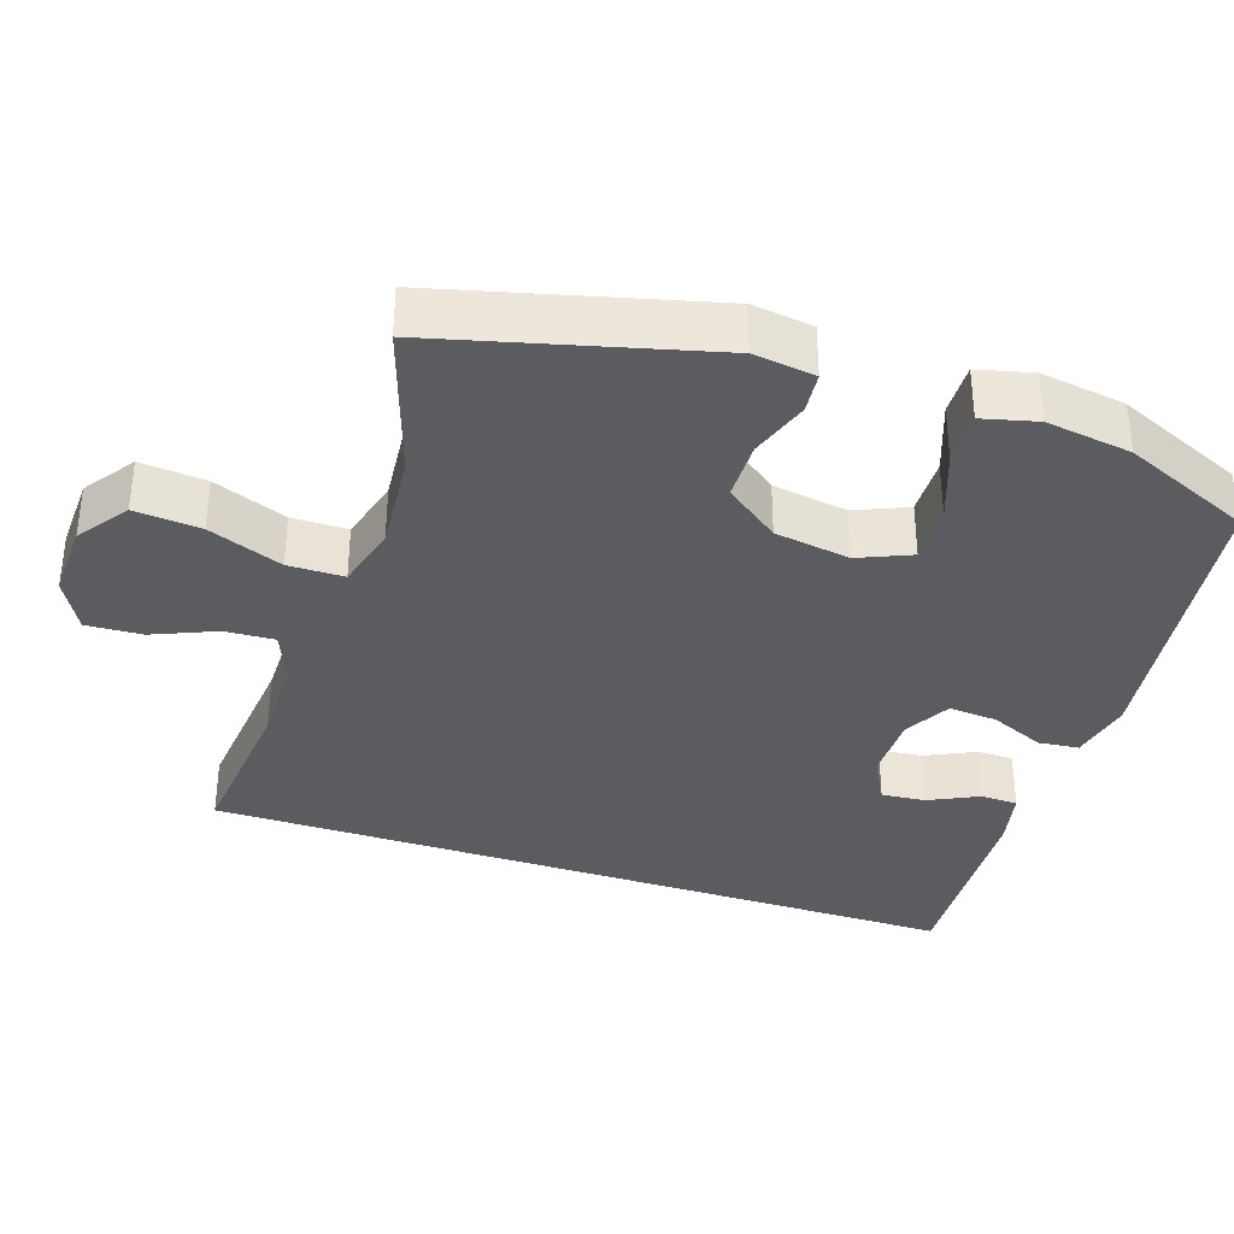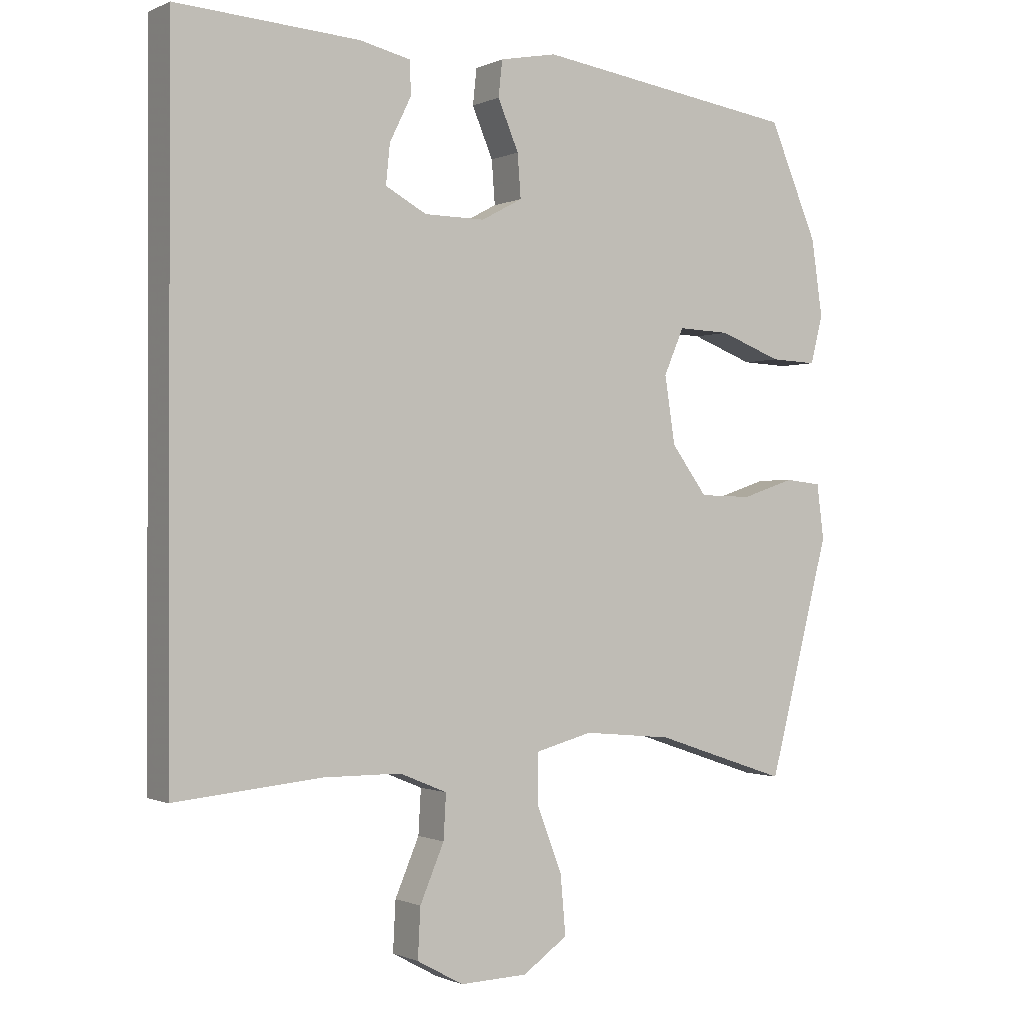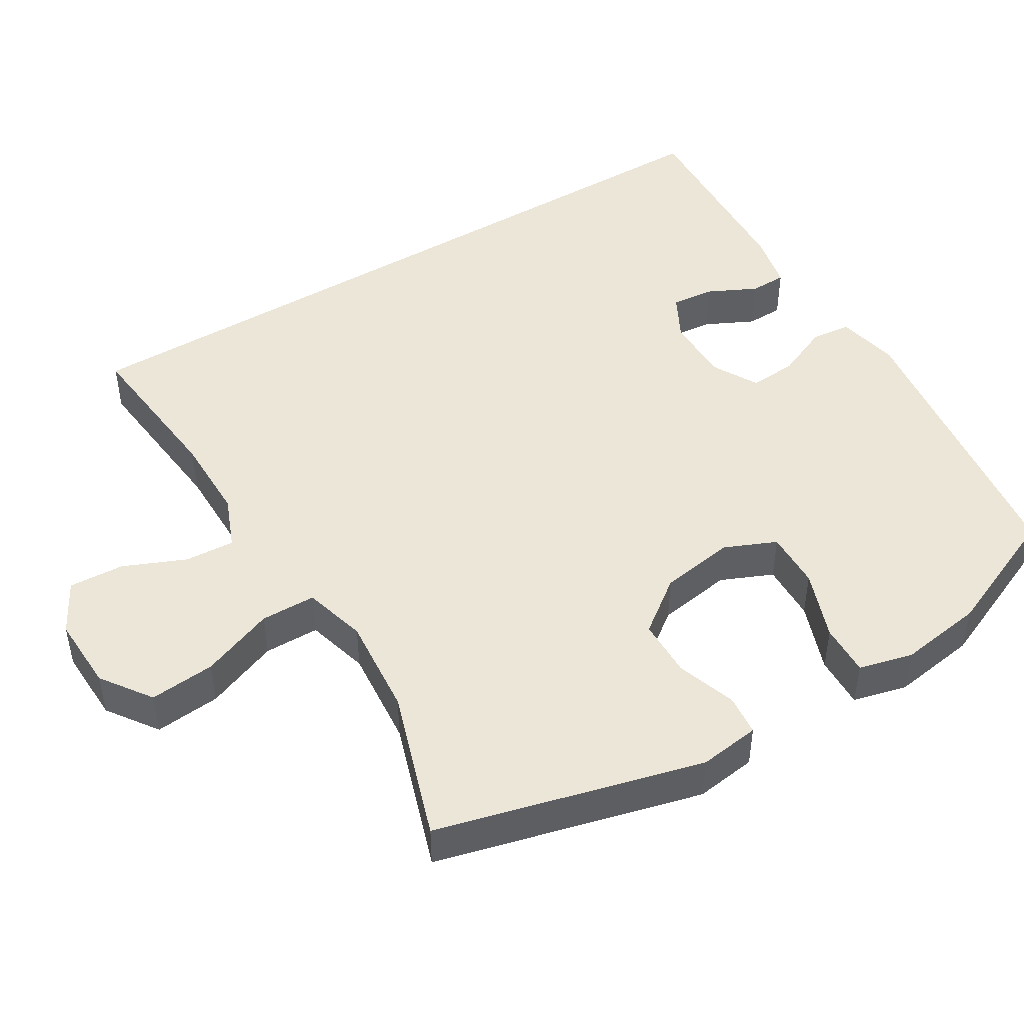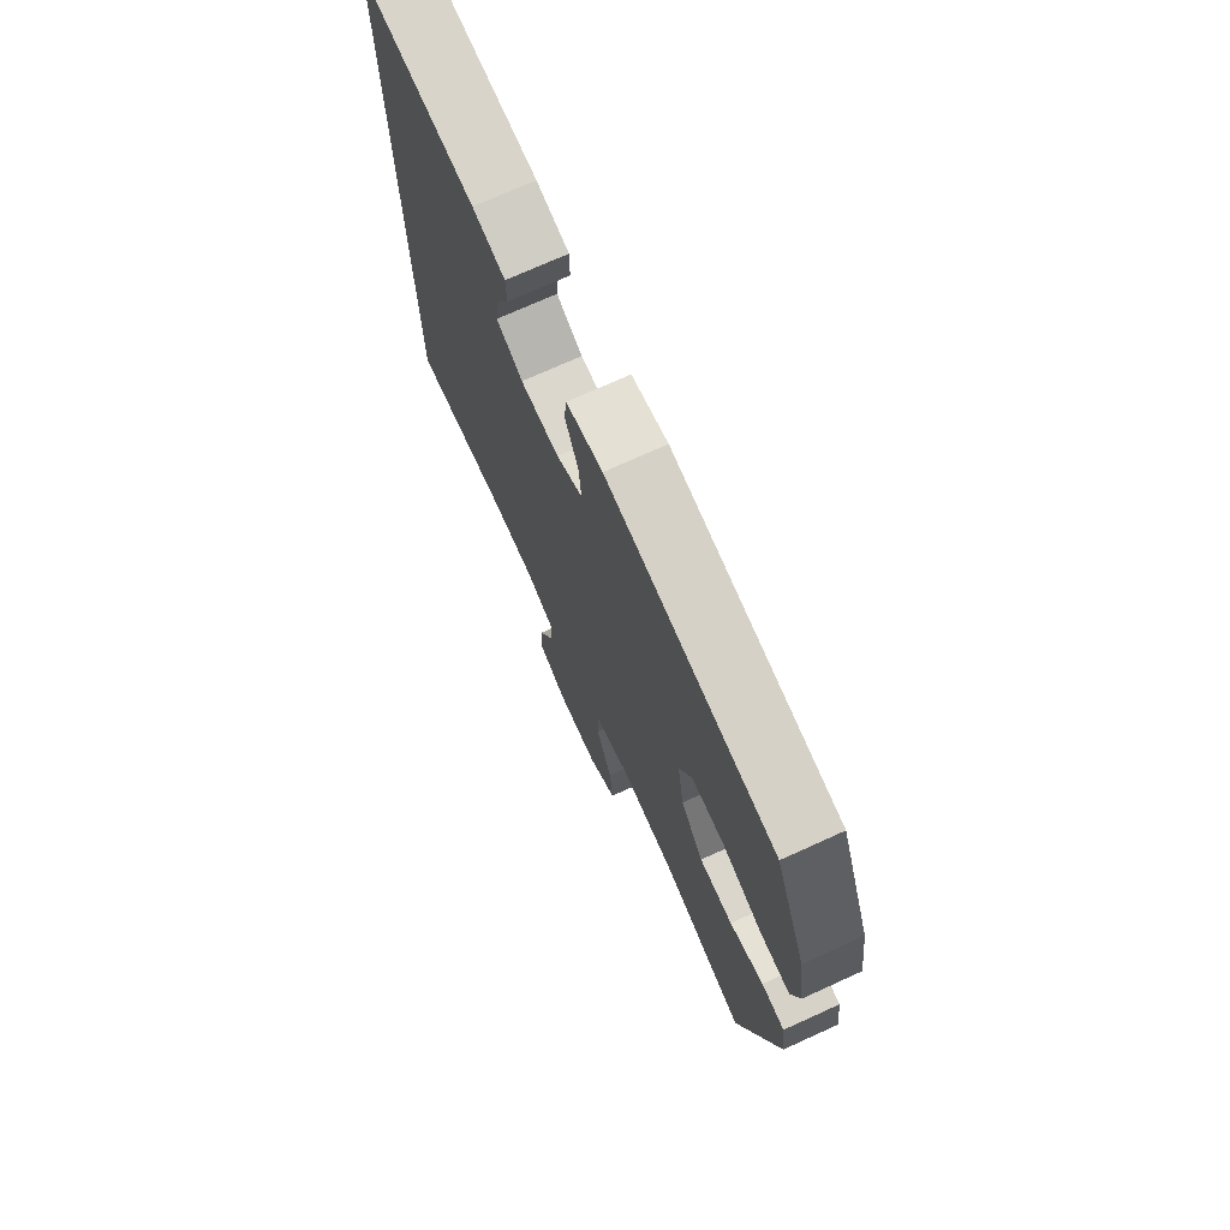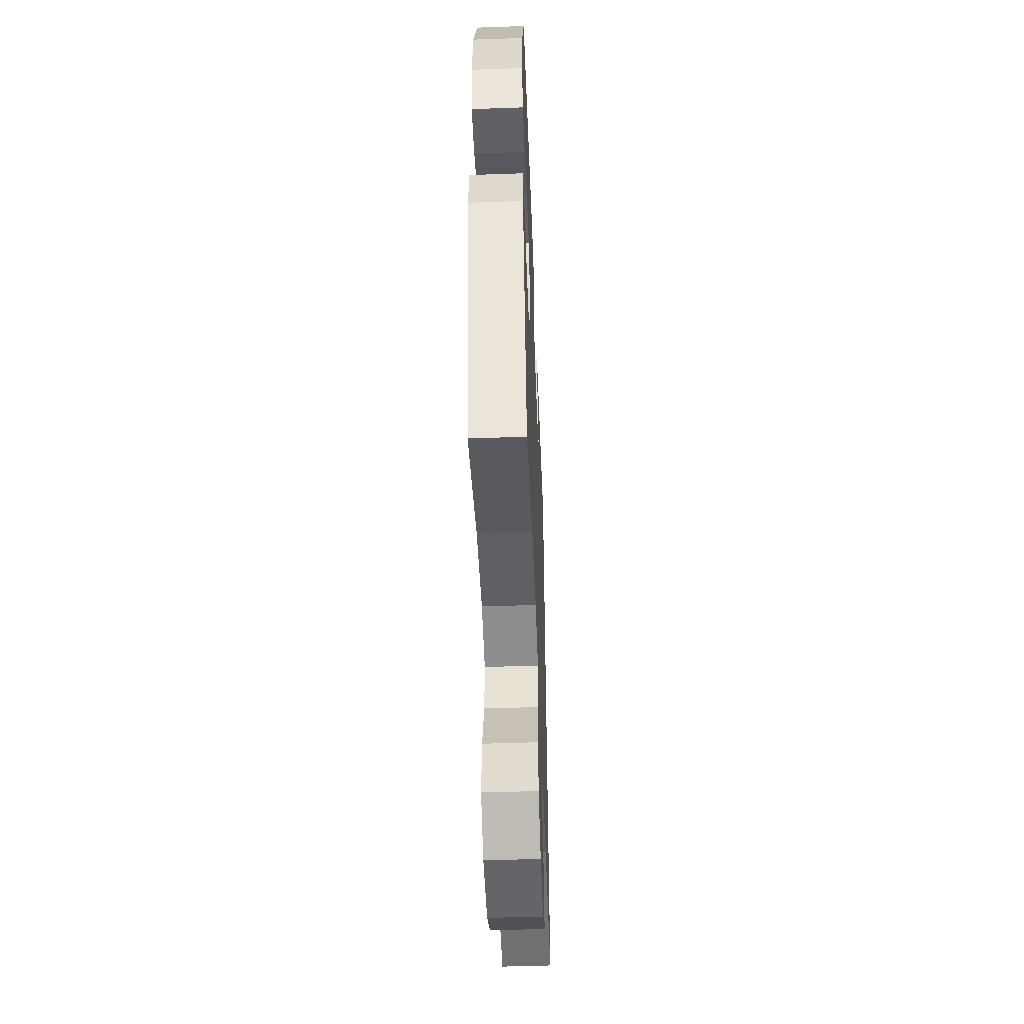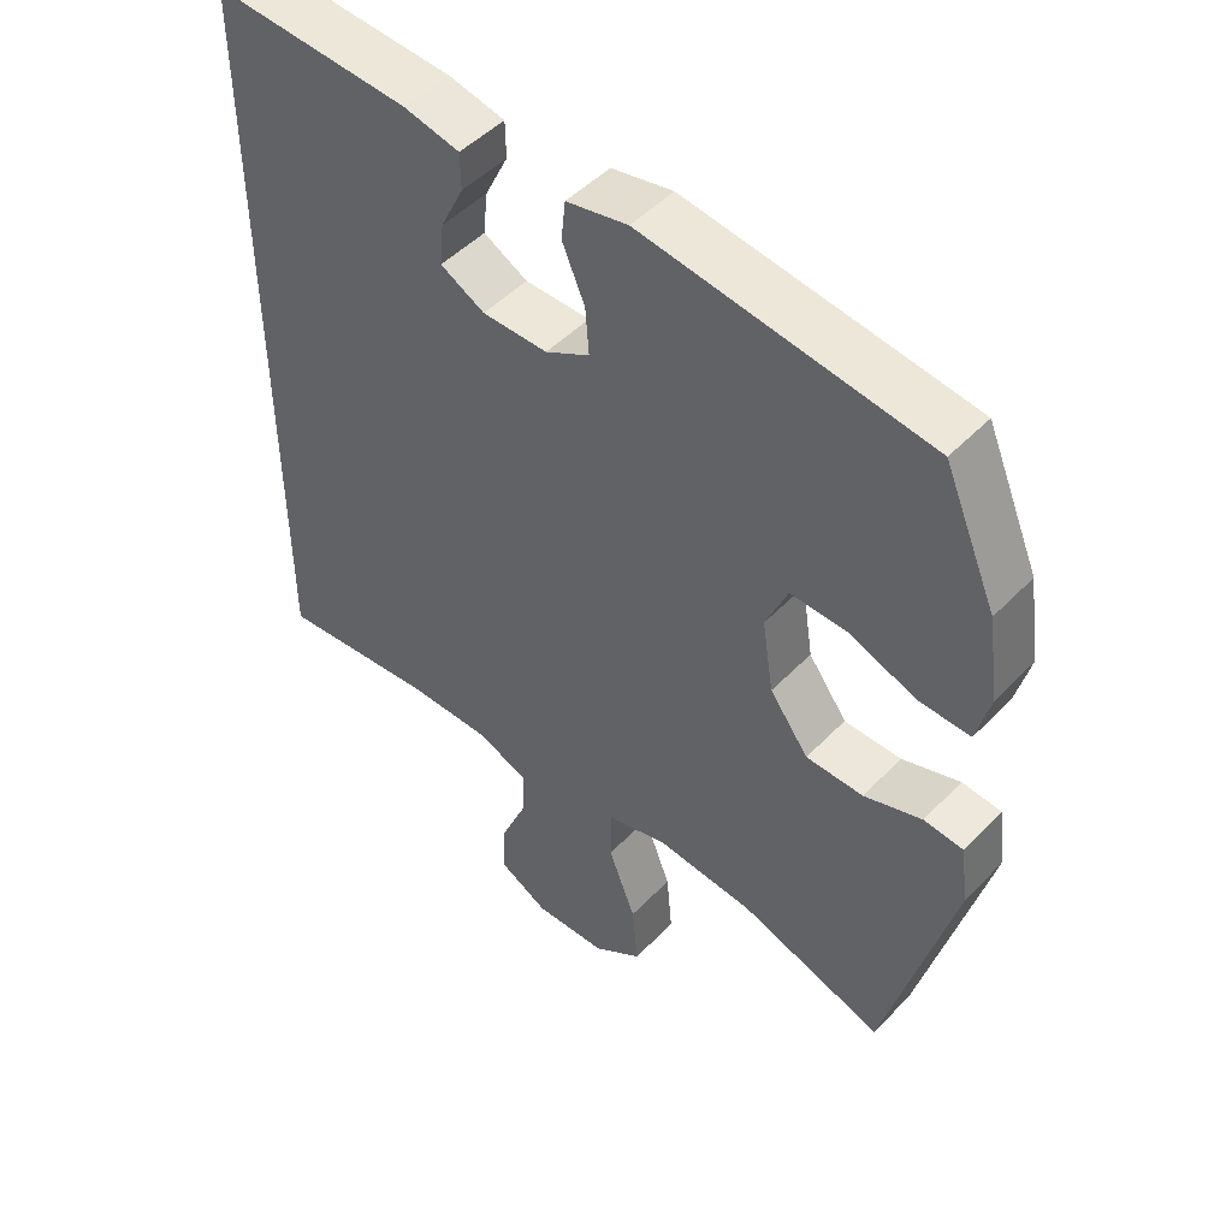
<metadata>
{"format":"obj","ext":"obj","renderer":"f3d","projection":"perspective","resolution":1024,"background":"white","views":[{"elev":-35.3,"azim":-108.7,"up":"+Y"},{"elev":-0.7,"azim":147.8,"up":"+Z"},{"elev":46.5,"azim":-121.6,"up":"+Y"},{"elev":72.9,"azim":-114.4,"up":"+Z"},{"elev":-49.9,"azim":-87.8,"up":"+Z"},{"elev":48.6,"azim":-138.6,"up":"+Z"}]}
</metadata>
<code>
v -0.5 0.07 -0.5
v -0.595 0.07 -0.137
v -0.584 0.07 -0.053
v -0.528 0.07 -0.047
v -0.446 0.07 -0.074
v -0.365 0.07 -0.072
v -0.31 0.07 0.002
v -0.294 0.07 0.105
v -0.325 0.07 0.176
v -0.405 0.07 0.173
v -0.501 0.07 0.137
v -0.573 0.07 0.134
v -0.592 0.07 0.208
v -0.575 0.07 0.325
v -0.5 0.07 0.5
v -0.096 0.07 0.559
v -0.009 0.07 0.542
v -0.003 0.07 0.487
v -0.035 0.07 0.412
v -0.04 0.07 0.346
v 0.023 0.07 0.312
v 0.116 0.07 0.313
v 0.179 0.07 0.347
v 0.173 0.07 0.407
v 0.14 0.07 0.474
v 0.141 0.07 0.525
v 0.22 0.07 0.543
v 0.5 0.07 0.561
v 0.5 0.07 -0.48
v 0.275 0.07 -0.459
v 0.156 0.07 -0.46
v 0.083 0.07 -0.49
v 0.087 0.07 -0.558
v 0.124 0.07 -0.644
v 0.128 0.07 -0.72
v 0.057 0.07 -0.759
v -0.047 0.07 -0.756
v -0.116 0.07 -0.708
v -0.108 0.07 -0.618
v -0.069 0.07 -0.517
v -0.07 0.07 -0.441
v -0.157 0.07 -0.418
v -0.294 0.07 -0.431
v -0.5 0 -0.5
v -0.595 0 -0.137
v -0.584 0 -0.053
v -0.528 0 -0.047
v -0.446 0 -0.074
v -0.365 0 -0.072
v -0.31 0 0.002
v -0.294 0 0.105
v -0.325 0 0.176
v -0.405 0 0.173
v -0.501 0 0.137
v -0.573 0 0.134
v -0.592 0 0.208
v -0.575 0 0.325
v -0.5 0 0.5
v -0.096 0 0.559
v -0.009 0 0.542
v -0.003 0 0.487
v -0.035 0 0.412
v -0.04 0 0.346
v 0.023 0 0.312
v 0.116 0 0.313
v 0.179 0 0.347
v 0.173 0 0.407
v 0.14 0 0.474
v 0.141 0 0.525
v 0.22 0 0.543
v 0.5 0 0.561
v 0.5 0 -0.48
v 0.275 0 -0.459
v 0.156 0 -0.46
v 0.083 0 -0.49
v 0.087 0 -0.558
v 0.124 0 -0.644
v 0.128 0 -0.72
v 0.057 0 -0.759
v -0.047 0 -0.756
v -0.116 0 -0.708
v -0.108 0 -0.618
v -0.069 0 -0.517
v -0.07 0 -0.441
v -0.157 0 -0.418
v -0.294 0 -0.431
f 38 39 40
f 37 38 40
f 36 37 40
f 35 36 40
f 34 35 40
f 33 34 40
f 32 33 40 41
f 31 32 41
f 30 31 41 42
f 28 29 30 42
f 26 27 28
f 25 26 28
f 24 25 28
f 23 24 28
f 17 18 19
f 16 17 19
f 15 16 19
f 14 15 19
f 13 14 19
f 12 13 19
f 11 12 19
f 10 11 19
f 9 10 19 20
f 8 9 20 21
f 3 4 5
f 2 3 5
f 1 2 5
f 43 1 5
f 43 5 6
f 43 6 7
f 42 43 7
f 28 42 7
f 23 28 7
f 22 23 7
f 7 8 21 22
f 83 82 81
f 83 81 80
f 83 80 79
f 83 79 78
f 83 78 77
f 83 77 76
f 84 83 76 75
f 84 75 74
f 85 84 74 73
f 85 73 72 71
f 71 70 69
f 71 69 68
f 71 68 67
f 71 67 66
f 62 61 60
f 62 60 59
f 62 59 58
f 62 58 57
f 62 57 56
f 62 56 55
f 62 55 54
f 62 54 53
f 63 62 53 52
f 64 63 52 51
f 48 47 46
f 48 46 45
f 48 45 44
f 48 44 86
f 49 48 86
f 50 49 86
f 50 86 85
f 50 85 71
f 50 71 66
f 50 66 65
f 65 64 51 50
f 1 44 45 2
f 2 45 46 3
f 3 46 47 4
f 4 47 48 5
f 5 48 49 6
f 6 49 50 7
f 7 50 51 8
f 8 51 52 9
f 9 52 53 10
f 10 53 54 11
f 11 54 55 12
f 12 55 56 13
f 13 56 57 14
f 14 57 58 15
f 15 58 59 16
f 16 59 60 17
f 17 60 61 18
f 18 61 62 19
f 19 62 63 20
f 20 63 64 21
f 21 64 65 22
f 22 65 66 23
f 23 66 67 24
f 24 67 68 25
f 25 68 69 26
f 26 69 70 27
f 27 70 71 28
f 28 71 72 29
f 29 72 73 30
f 30 73 74 31
f 31 74 75 32
f 32 75 76 33
f 33 76 77 34
f 34 77 78 35
f 35 78 79 36
f 36 79 80 37
f 37 80 81 38
f 38 81 82 39
f 39 82 83 40
f 40 83 84 41
f 41 84 85 42
f 42 85 86 43
f 43 86 44 1

</code>
